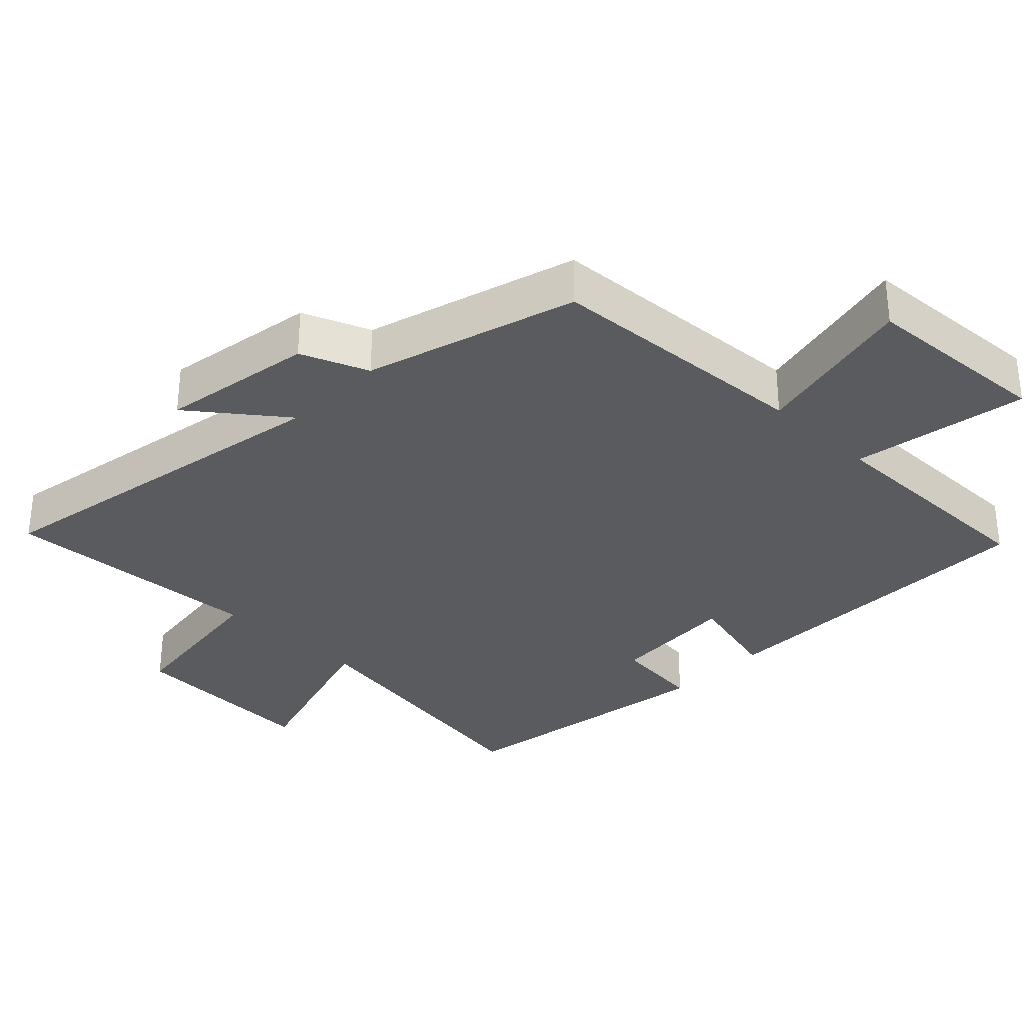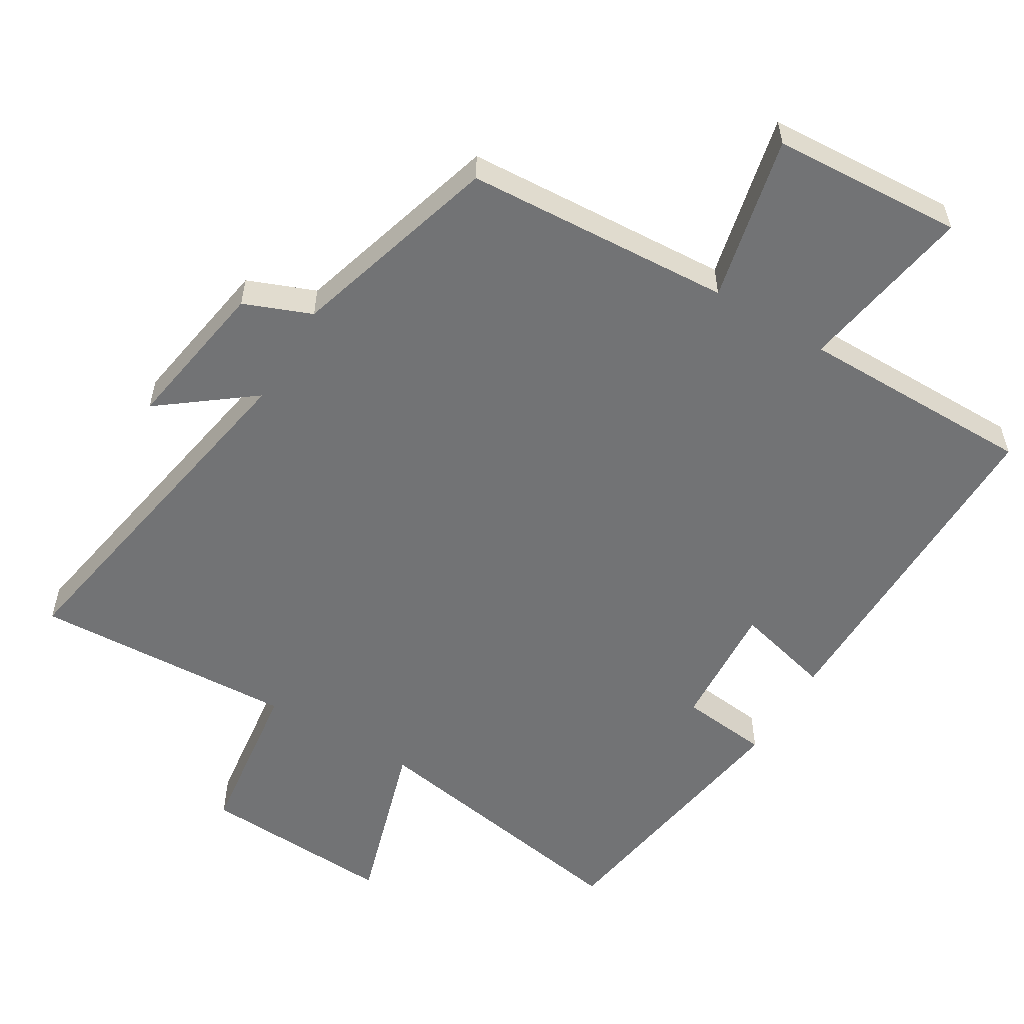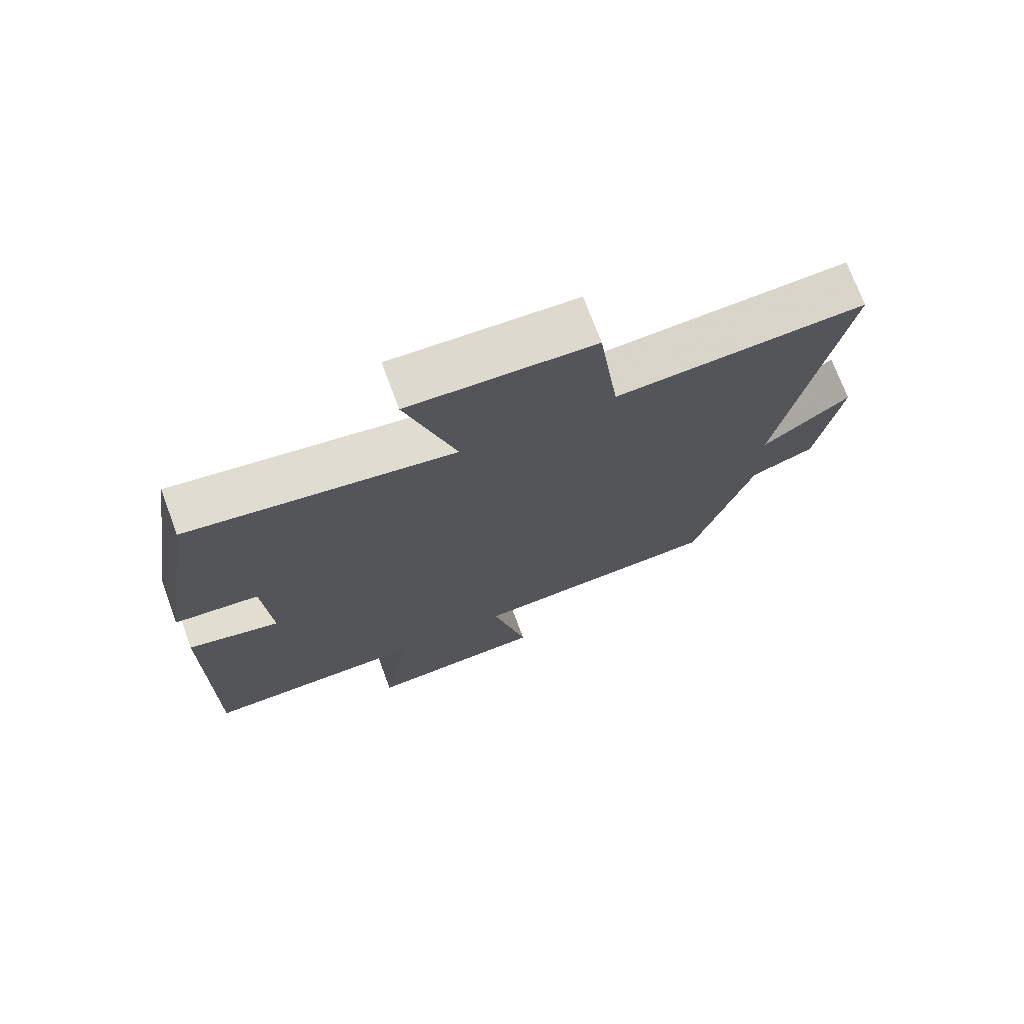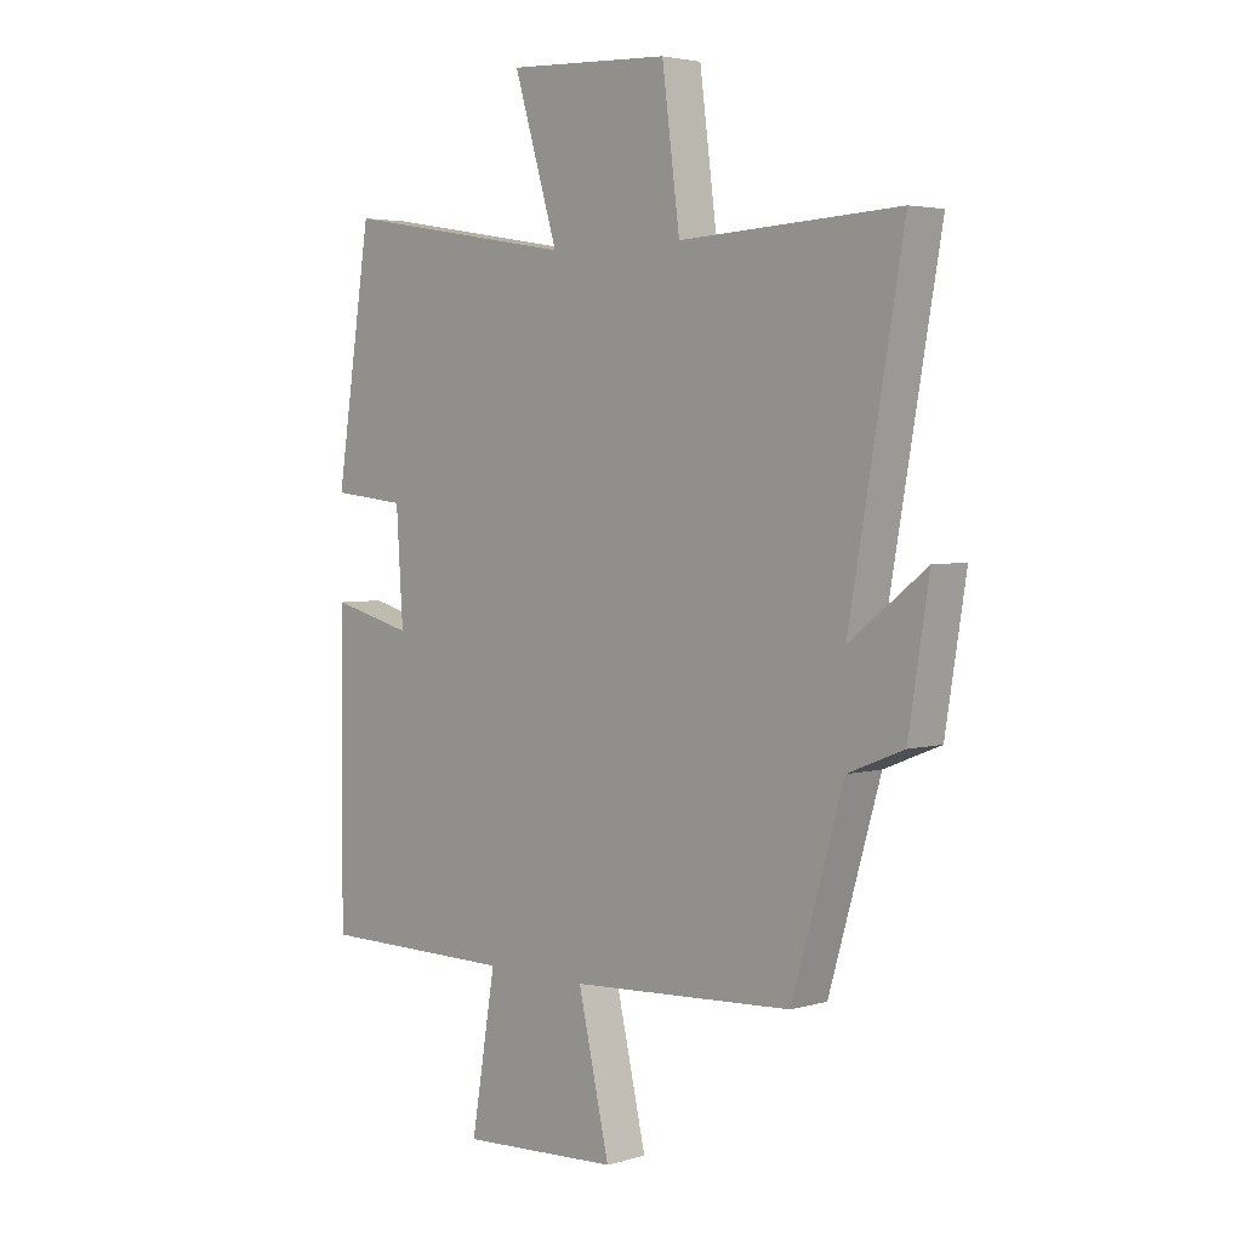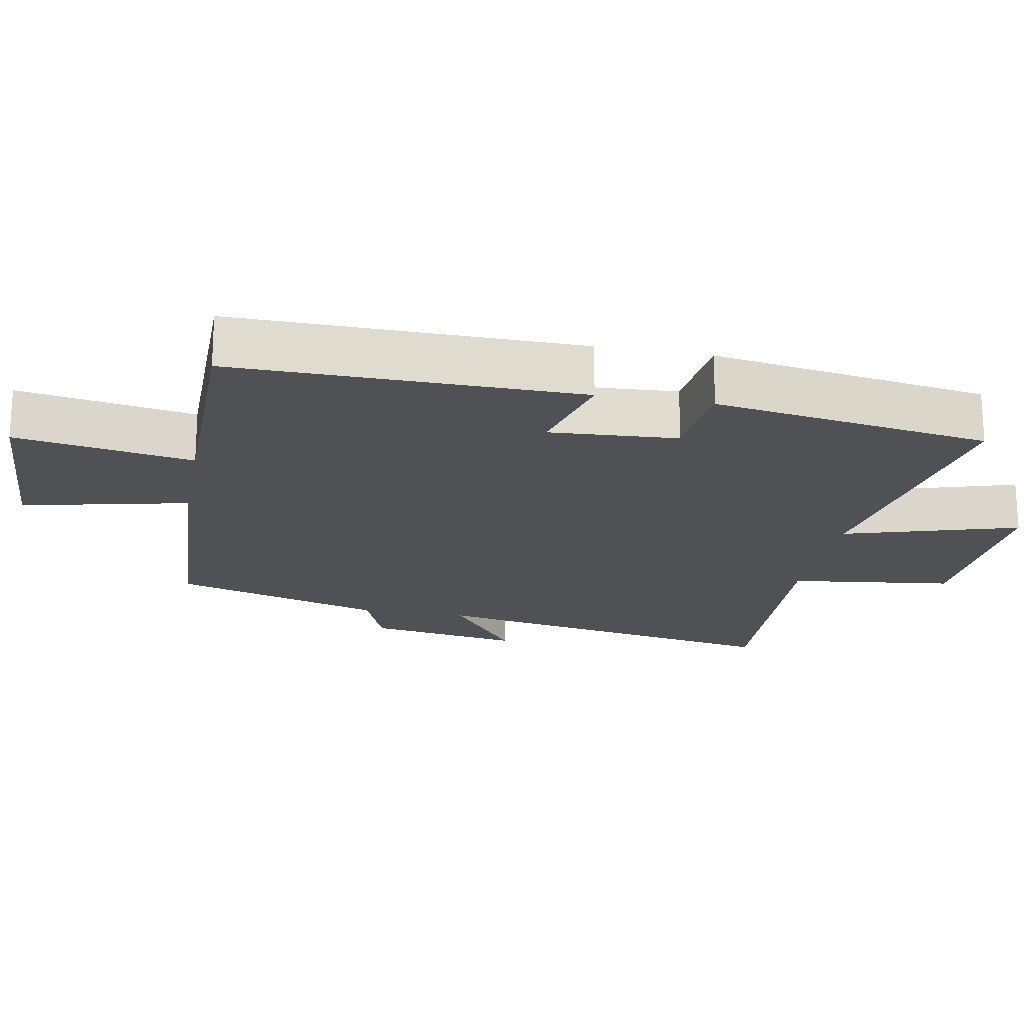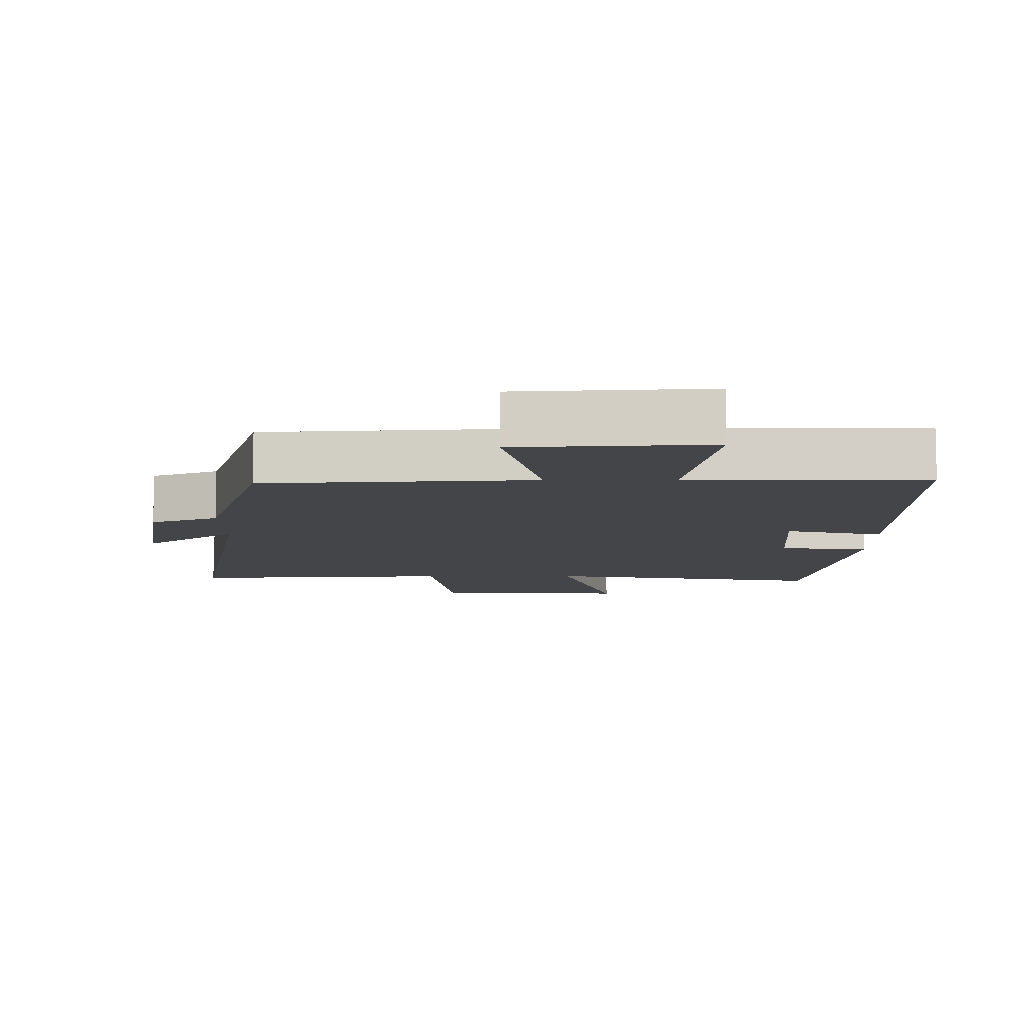
<metadata>
{"format":"obj","ext":"obj","renderer":"f3d","projection":"perspective","resolution":1024,"background":"white","views":[{"elev":-32.1,"azim":135.9,"up":"+Y"},{"elev":-55.9,"azim":148.9,"up":"+Y"},{"elev":72.9,"azim":-20.4,"up":"+Z"},{"elev":3.6,"azim":46.1,"up":"+Z"},{"elev":-19.7,"azim":-100.7,"up":"+Y"},{"elev":-8.9,"azim":-179.6,"up":"+Y"}]}
</metadata>
<code>
v -0.438 0.07 0.568
v -0.028 0.07 0.5
v -0.105 0.07 0.753
v 0.179 0.07 0.739
v 0.21 0.07 0.5
v 0.594 0.07 0.52
v 0.5 0.07 -0.01
v 0.634 0.07 0.093
v 0.598 0.07 -0.131
v 0.5 0.07 -0.17
v 0.41 0.07 -0.477
v 0.02 0.07 -0.5
v 0.075 0.07 -0.741
v -0.203 0.07 -0.757
v -0.16 0.07 -0.5
v -0.504 0.07 -0.5
v -0.5 0.07 0.002
v -0.358 0.07 -0.034
v -0.37 0.07 0.152
v -0.5 0.07 0.166
v -0.438 0 0.568
v -0.028 0 0.5
v -0.105 0 0.753
v 0.179 0 0.739
v 0.21 0 0.5
v 0.594 0 0.52
v 0.5 0 -0.01
v 0.634 0 0.093
v 0.598 0 -0.131
v 0.5 0 -0.17
v 0.41 0 -0.477
v 0.02 0 -0.5
v 0.075 0 -0.741
v -0.203 0 -0.757
v -0.16 0 -0.5
v -0.504 0 -0.5
v -0.5 0 0.002
v -0.358 0 -0.034
v -0.37 0 0.152
v -0.5 0 0.166
f 19 20 1 2
f 18 19 2
f 15 16 17 18
f 15 18 2
f 12 13 14 15
f 10 11 12 15
f 10 15 2
f 7 8 9 10
f 7 10 2 3
f 5 6 7
f 5 7 3
f 3 4 5
f 22 21 40 39
f 22 39 38
f 38 37 36 35
f 22 38 35
f 35 34 33 32
f 35 32 31 30
f 22 35 30
f 30 29 28 27
f 23 22 30 27
f 27 26 25
f 23 27 25
f 25 24 23
f 1 21 22 2
f 2 22 23 3
f 3 23 24 4
f 4 24 25 5
f 5 25 26 6
f 6 26 27 7
f 7 27 28 8
f 8 28 29 9
f 9 29 30 10
f 10 30 31 11
f 11 31 32 12
f 12 32 33 13
f 13 33 34 14
f 14 34 35 15
f 15 35 36 16
f 16 36 37 17
f 17 37 38 18
f 18 38 39 19
f 19 39 40 20
f 20 40 21 1

</code>
